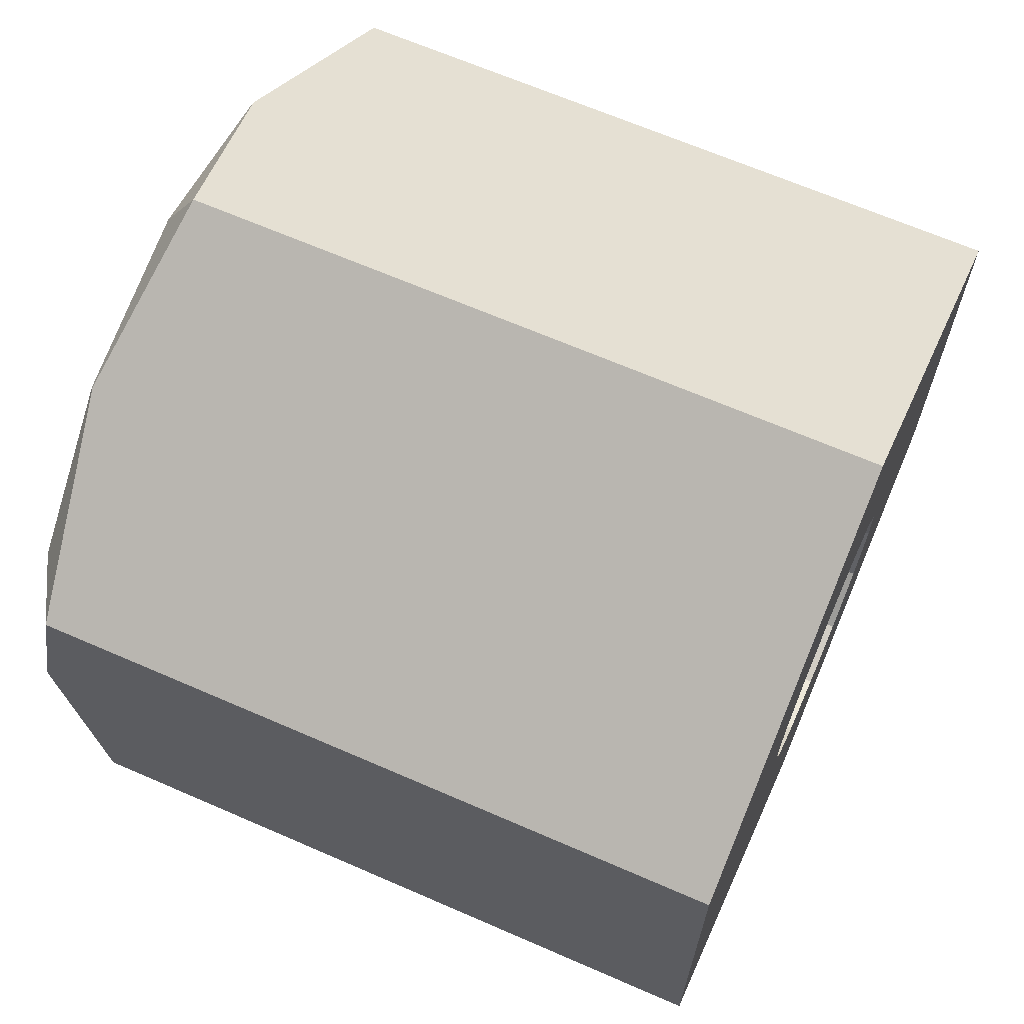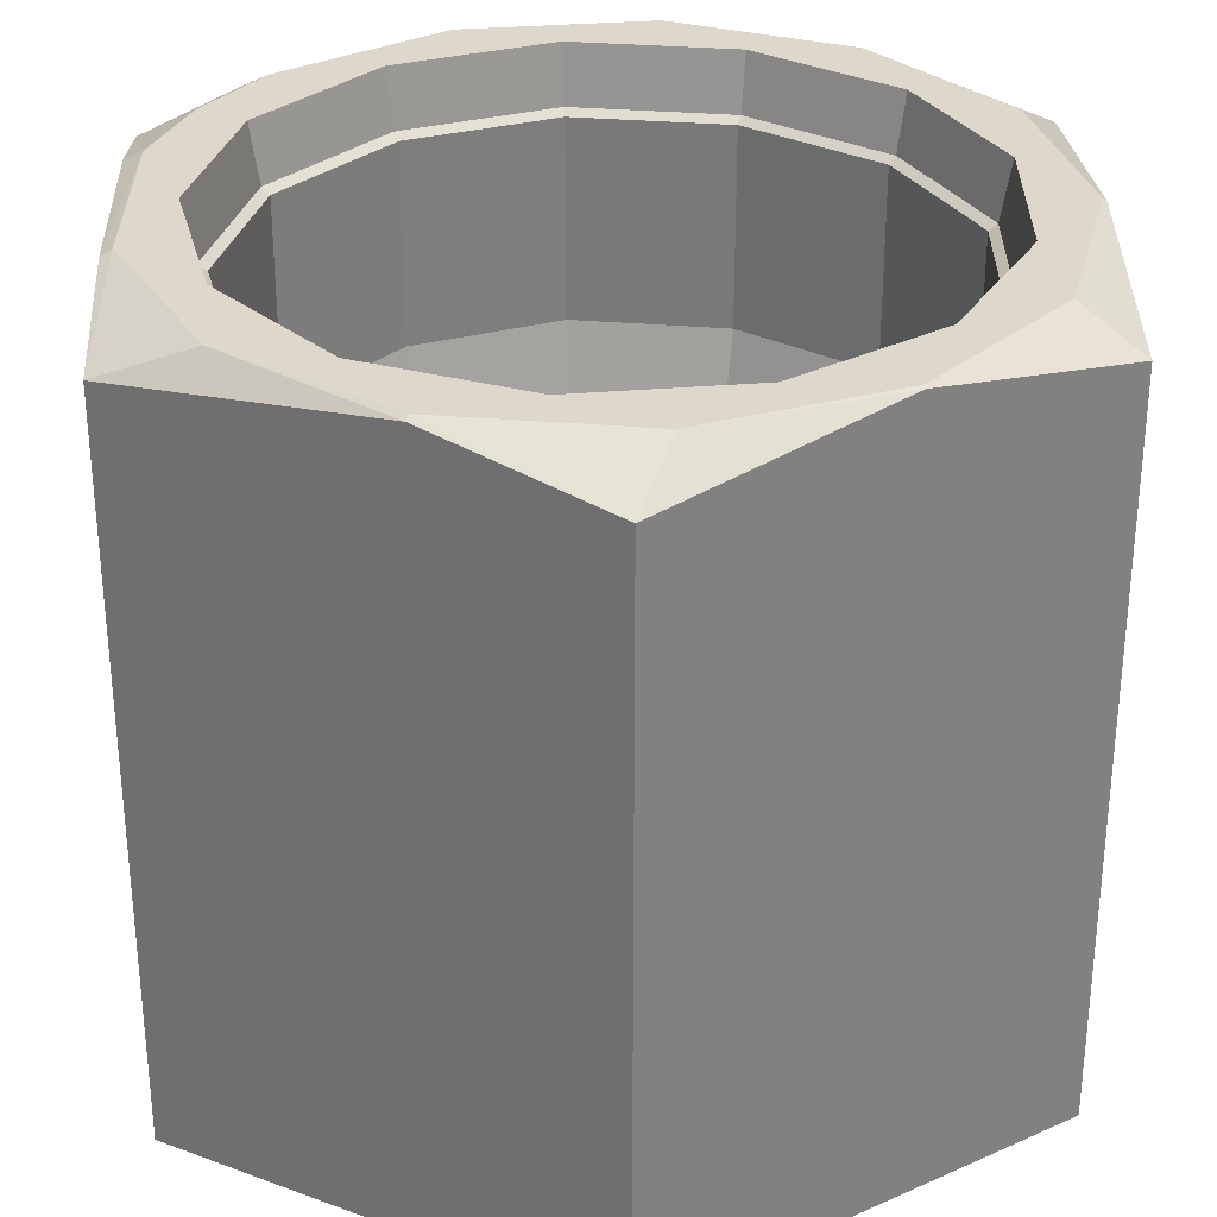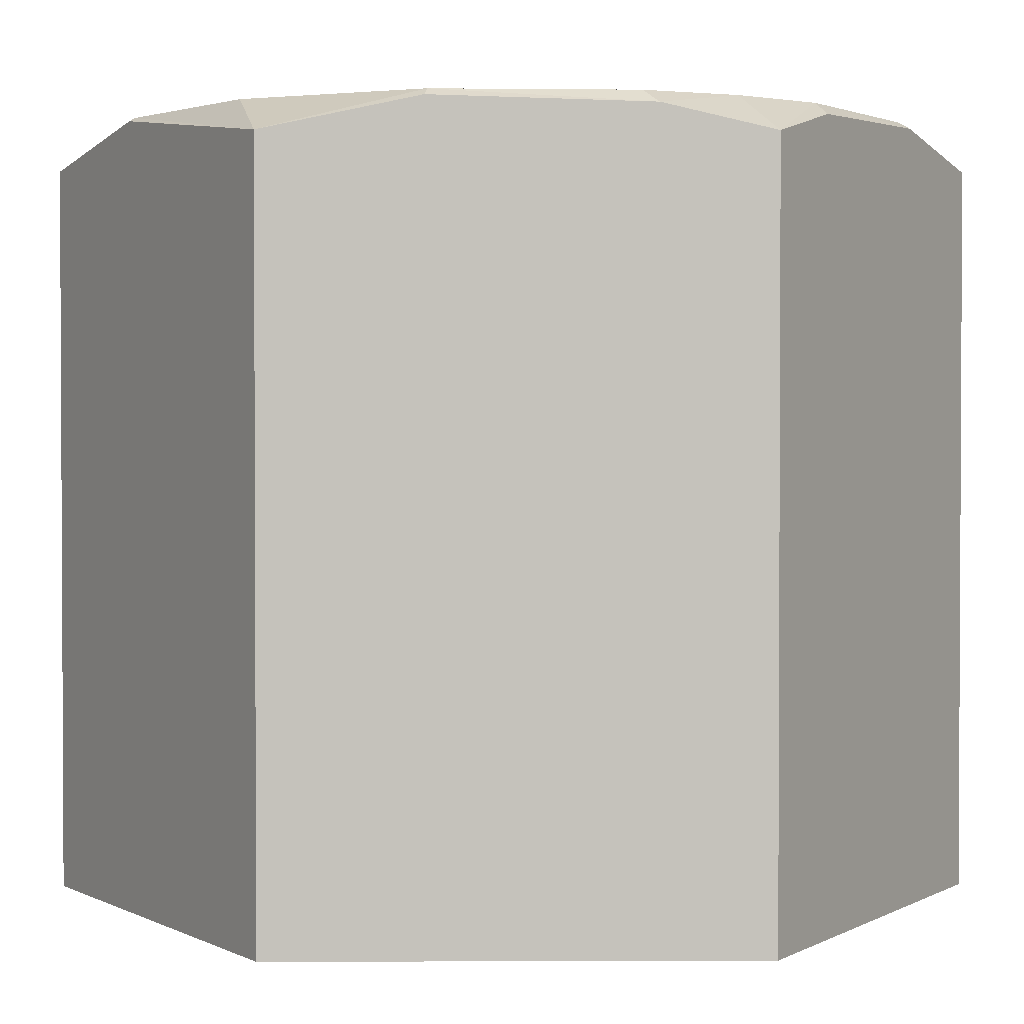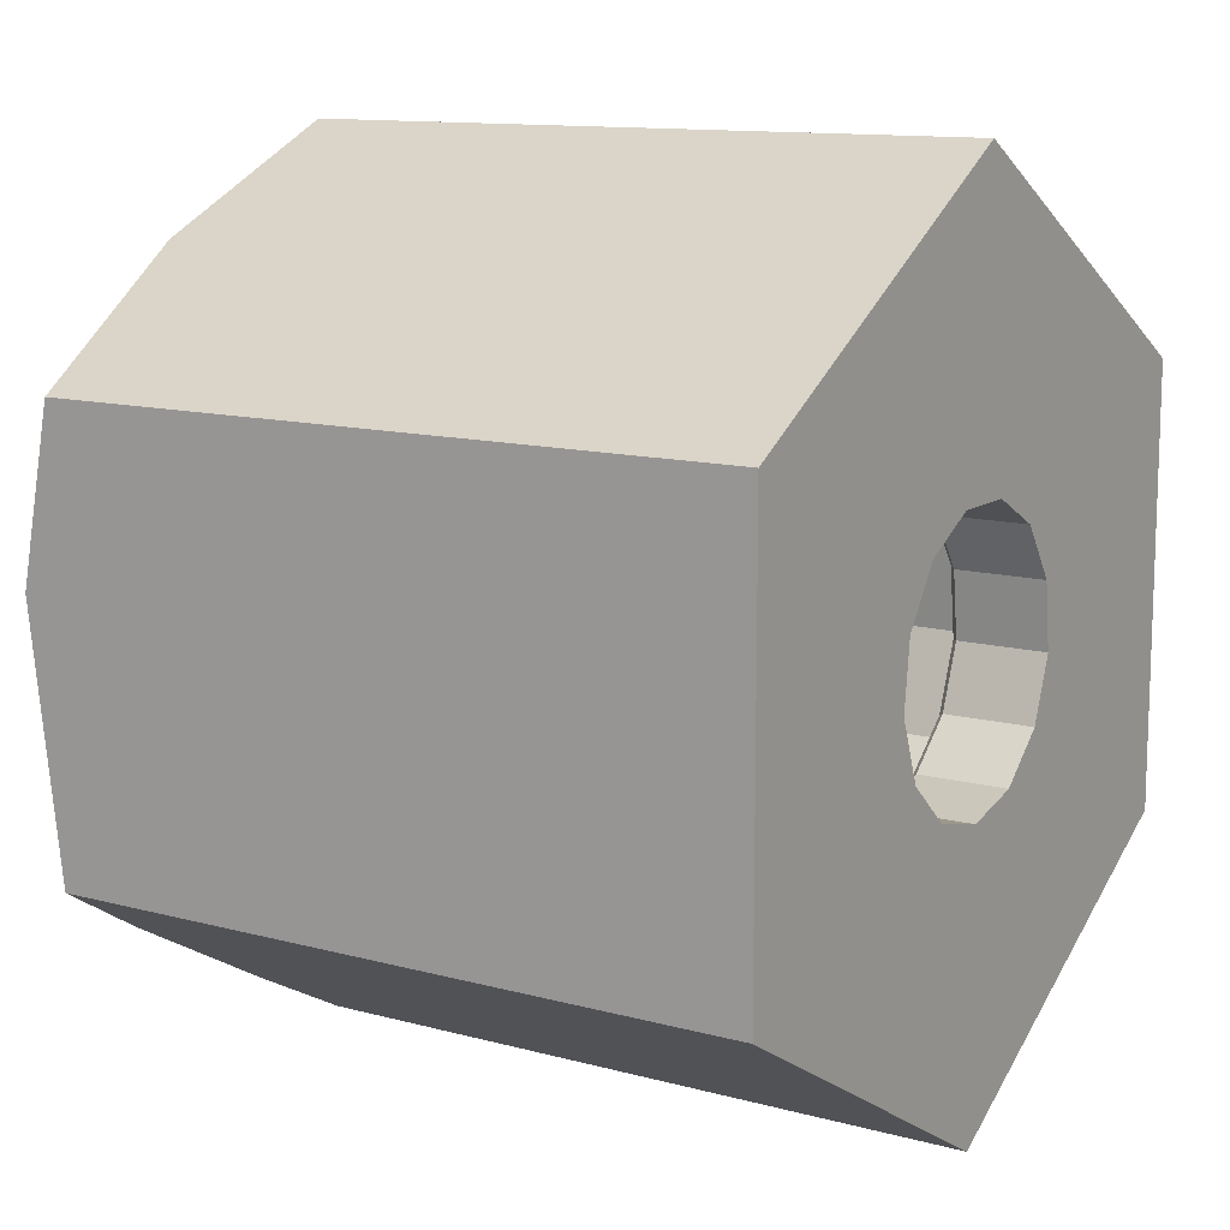
<metadata>
{"format":"obj","ext":"obj","renderer":"f3d","projection":"perspective","resolution":1024,"background":"white","views":[{"elev":66.4,"azim":113.6,"up":"+Y"},{"elev":31.2,"azim":117.7,"up":"+Z"},{"elev":1.8,"azim":-30.7,"up":"+Z"},{"elev":12.1,"azim":122.6,"up":"+Y"}]}
</metadata>
<code>
o stutz_top
v 0.3498 -0.3949 1.025
v 0.3771 -0.2603 1.025
v 0.213 -0.4058 1.025
v 0.4933 -0.1871 1.025
v 0.4549 -0.05524 1.025
v 0.5237 0.06359 1.025
v 0.4285 0.1625 1.025
v 0.4342 0.2997 1.025
v 0.3039 0.343 1.025
v 0.2452 0.4671 1.025
v 0.1097 0.445 1.025
v 0 0.5276 1.025
v -0.1097 0.445 1.025
v -0.2452 0.4671 1.025
v -0.3039 0.343 1.025
v -0.4342 0.2997 1.025
v -0.4285 0.1625 1.025
v -0.5237 0.06359 1.025
v -0.4549 -0.05524 1.025
v -0.4933 -0.1871 1.025
v -0.3771 -0.2603 1.025
v -0.3498 -0.3949 1.025
v -0.213 -0.4058 1.025
v -0.1263 -0.5122 1.025
v -0 -0.4583 1.025
v 0 -0.5276 1.025
v 0.1263 -0.5122 1.025
v 0.3659 -0.2526 0.9477
v 0.2066 -0.3937 0.9477
v 0.4414 -0.05359 0.9477
v 0.4157 0.1577 0.9477
v 0.2948 0.3328 0.9477
v 0.1064 0.4317 0.9477
v -0.1064 0.4317 0.9477
v -0.2948 0.3328 0.9477
v -0.4157 0.1577 0.9477
v -0.4414 -0.05359 0.9477
v -0.3659 -0.2526 0.9477
v -0.2066 -0.3937 0.9477
v 0 -0.4446 0.9477
v 0.3564 -0.246 0.9396
v 0.2013 -0.3835 0.9396
v 0.4299 -0.0522 0.9396
v 0.4049 0.1536 0.9396
v 0.2872 0.3242 0.9396
v 0.1036 0.4205 0.9396
v -0.1036 0.4205 0.9396
v -0.2872 0.3242 0.9396
v -0.4049 0.1536 0.9396
v -0.4299 -0.0522 0.9396
v -0.3564 -0.246 0.9396
v -0.2013 -0.3835 0.9396
v 0 -0.4331 0.9396
v 0.2013 -0.3835 0.6709
v -0 -0.4331 0.6709
v 0.3564 -0.246 0.6709
v 0.4299 -0.0522 0.6709
v 0.4049 0.1536 0.6709
v 0.2872 0.3242 0.6709
v 0.1036 0.4205 0.6709
v -0.1036 0.4205 0.6709
v -0.2872 0.3242 0.6709
v -0.4049 0.1536 0.6709
v -0.4299 -0.0522 0.6709
v -0.3564 -0.246 0.6709
v -0.2013 -0.3835 0.6709
v 0.3321 -0.2292 0.5607
v 0.1875 -0.3573 0.5607
v 0.4006 -0.04864 0.5607
v 0.3773 0.1431 0.5607
v 0.2676 0.3021 0.5607
v 0.09657 0.3918 0.5607
v -0.09657 0.3918 0.5607
v -0.2676 0.3021 0.5607
v -0.3773 0.1431 0.5607
v -0.4006 -0.04864 0.5607
v -0.3321 -0.2292 0.5607
v -0.1875 -0.3573 0.5607
v 0 -0.4035 0.5607
v 0.1875 -0.3573 0.4032
v -0 -0.4035 0.4032
v 0.3321 -0.2292 0.4032
v 0.4006 -0.04864 0.4032
v 0.3773 0.1431 0.4032
v 0.2676 0.3021 0.4032
v 0.09657 0.3918 0.4032
v -0.09657 0.3918 0.4032
v -0.2676 0.3021 0.4032
v -0.3773 0.1431 0.4032
v -0.4006 -0.04864 0.4032
v -0.3321 -0.2292 0.4032
v -0.1875 -0.3573 0.4032
v 0.3256 -0.2248 0.3953
v 0.1839 -0.3503 0.3953
v 0.3928 -0.04769 0.3953
v 0.37 0.1403 0.3953
v 0.2624 0.2962 0.3953
v 0.09469 0.3842 0.3953
v -0.09469 0.3842 0.3953
v -0.2624 0.2962 0.3953
v -0.37 0.1403 0.3953
v -0.3928 -0.04769 0.3953
v -0.3256 -0.2248 0.3953
v -0.1839 -0.3503 0.3953
v 0 -0.3957 0.3953
v 0.3251 -0.03947 0.3953
v 0.2695 -0.186 0.3953
v 0.3062 0.1161 0.3953
v 0.2171 0.2451 0.3953
v 0.07836 0.3179 0.3953
v -0.07836 0.3179 0.3953
v -0.2171 0.2451 0.3953
v -0.3062 0.1161 0.3953
v -0.3251 -0.03947 0.3953
v -0.2695 -0.186 0.3953
v -0.1522 -0.2899 0.3953
v -0 -0.3275 0.3953
v 0.1522 -0.2899 0.3953
v 0.1489 -0.2838 0.394
v 0.1461 -0.2784 0.3904
v 0 -0.3144 0.3904
v 0.2638 -0.1821 0.394
v 0.2588 -0.1786 0.3904
v 0.3182 -0.03863 0.394
v 0.3121 -0.0379 0.3904
v 0.2997 0.1136 0.394
v 0.294 0.1115 0.3904
v 0.2125 0.2399 0.394
v 0.2085 0.2354 0.3904
v 0.0767 0.3112 0.394
v 0.07525 0.3053 0.3904
v -0.0767 0.3112 0.394
v -0.07525 0.3053 0.3904
v -0.2125 0.2399 0.394
v -0.2085 0.2354 0.3904
v -0.2997 0.1136 0.394
v -0.294 0.1115 0.3904
v -0.3182 -0.03863 0.394
v -0.3121 -0.0379 0.3904
v -0.2638 -0.1821 0.394
v -0.2588 -0.1786 0.3904
v -0.1489 -0.2838 0.394
v -0.1461 -0.2784 0.3904
v 0 -0.3205 0.394
v 0.1401 -0.267 0.3739
v 0.1372 -0.2615 0.3539
v 0 -0.2953 0.3539
v 0.2481 -0.1713 0.3739
v 0.243 -0.1677 0.3539
v 0.2993 -0.03634 0.3739
v 0.2931 -0.03559 0.3539
v 0.2819 0.1069 0.3739
v 0.2761 0.1047 0.3539
v 0.1999 0.2257 0.3739
v 0.1958 0.221 0.3539
v 0.07215 0.2927 0.3739
v 0.07066 0.2867 0.3539
v -0.07215 0.2927 0.3739
v -0.07066 0.2867 0.3539
v -0.1999 0.2257 0.3739
v -0.1958 0.221 0.3539
v -0.2819 0.1069 0.3739
v -0.2761 0.1047 0.3539
v -0.2993 -0.03634 0.3739
v -0.2931 -0.03559 0.3539
v -0.2481 -0.1713 0.3739
v -0.243 -0.1677 0.3539
v -0.1401 -0.267 0.3739
v -0.1372 -0.2615 0.3539
v 0 -0.3015 0.3739
v 0.1372 -0.2615 0.1433
v -0 -0.2953 0.1433
v 0.243 -0.1677 0.1433
v 0.2931 -0.03559 0.1433
v 0.2761 0.1047 0.1433
v 0.1958 0.221 0.1433
v 0.07066 0.2867 0.1433
v -0.07066 0.2867 0.1433
v -0.1958 0.221 0.1433
v -0.2761 0.1047 0.1433
v -0.2931 -0.03559 0.1433
v -0.243 -0.1677 0.1433
v -0.1372 -0.2615 0.1433
v 0.2365 -0.1633 0.1354
v 0.1336 -0.2545 0.1354
v 0.2853 -0.03464 0.1354
v 0.2687 0.1019 0.1354
v 0.1906 0.2151 0.1354
v 0.06878 0.2791 0.1354
v -0.06878 0.2791 0.1354
v -0.1906 0.2151 0.1354
v -0.2687 0.1019 0.1354
v -0.2853 -0.03464 0.1354
v -0.2365 -0.1633 0.1354
v -0.1336 -0.2545 0.1354
v 0 -0.2874 0.1354
v 0.1914 0.0726 0.1354
v 0.2032 -0.02468 0.1354
v 0.1358 0.1532 0.1354
v 0.04899 0.1988 0.1354
v -0.04899 0.1988 0.1354
v -0.1358 0.1532 0.1354
v -0.1914 0.0726 0.1354
v -0.2032 -0.02468 0.1354
v -0.1685 -0.1163 0.1354
v -0.09514 -0.1813 0.1354
v -0 -0.2047 0.1354
v 0.09514 -0.1813 0.1354
v 0.1685 -0.1163 0.1354
v 0.162 -0.1118 0.1276
v 0.09148 -0.1743 0.1276
v 0.1954 -0.02373 0.1276
v 0.1841 0.0698 0.1276
v 0.1305 0.1473 0.1276
v 0.04711 0.1911 0.1276
v -0.04711 0.1911 0.1276
v -0.1305 0.1473 0.1276
v -0.1841 0.0698 0.1276
v -0.1954 -0.02373 0.1276
v -0.162 -0.1118 0.1276
v -0.09148 -0.1743 0.1276
v 0 -0.1968 0.1276
v 0.09148 -0.1743 0.0016
v 0 -0.1968 0.0016
v 0.162 -0.1118 0.0016
v 0.1954 -0.02373 0.0016
v 0.1841 0.0698 0.0016
v 0.1305 0.1473 0.0016
v 0.04711 0.1911 0.0016
v -0.04711 0.1911 0.0016
v -0.1305 0.1473 0.0016
v -0.1841 0.0698 0.0016
v -0.1954 -0.02373 0.0016
v -0.162 -0.1118 0.0016
v -0.09148 -0.1743 0.0016
v -0.5315 0.3069 0.0016
v -0 0.6137 0.0016
v 0 -0.6137 0.0016
v 0.5315 -0.3069 0.0016
v -0.5315 -0.3069 0.0016
v 0.5315 0.3069 0.0016
v -0.5315 -0.3069 0.9755
v -0.5315 0.06453 1.021
v -0.5315 0.3069 0.9755
v -0.2472 0.471 1.023
v -0 0.6137 0.9755
v 0.2472 0.471 1.023
v 0.5315 0.3069 0.9755
v 0.5315 0.06453 1.021
v 0.5315 -0.3069 0.9755
v 0.3597 -0.406 1.017
v 0.122 -0.5433 1.008
v 0 -0.6137 0.9755
v -0.122 -0.5433 1.008
v -0.3597 -0.406 1.017
f 1 2 3
f 2 1 4
f 4 5 2
f 5 4 6
f 6 7 5
f 7 6 8
f 8 9 7
f 9 8 10
f 10 11 9
f 11 10 12
f 12 13 11
f 13 12 14
f 14 15 13
f 15 14 16
f 16 17 15
f 17 16 18
f 18 19 17
f 19 18 20
f 20 21 19
f 21 20 22
f 22 23 21
f 23 22 24
f 25 23 24
f 24 26 25
f 3 25 26
f 26 27 3
f 3 27 1
f 28 29 3
f 3 2 28
f 30 28 2
f 2 5 30
f 31 30 5
f 5 7 31
f 32 31 7
f 7 9 32
f 33 32 9
f 9 11 33
f 34 33 11
f 11 13 34
f 35 34 13
f 13 15 35
f 36 35 15
f 15 17 36
f 37 36 17
f 17 19 37
f 38 37 19
f 19 21 38
f 39 38 21
f 21 23 39
f 40 39 23
f 23 25 40
f 29 40 25
f 25 3 29
f 41 42 29
f 29 28 41
f 43 41 28
f 28 30 43
f 44 43 30
f 30 31 44
f 45 44 31
f 31 32 45
f 46 45 32
f 32 33 46
f 47 46 33
f 33 34 47
f 48 47 34
f 34 35 48
f 49 48 35
f 35 36 49
f 50 49 36
f 36 37 50
f 51 50 37
f 37 38 51
f 52 51 38
f 38 39 52
f 53 52 39
f 39 40 53
f 42 53 40
f 40 29 42
f 54 55 53
f 53 42 54
f 56 54 42
f 42 41 56
f 57 56 41
f 41 43 57
f 58 57 43
f 43 44 58
f 59 58 44
f 44 45 59
f 60 59 45
f 45 46 60
f 61 60 46
f 46 47 61
f 62 61 47
f 47 48 62
f 63 62 48
f 48 49 63
f 64 63 49
f 49 50 64
f 65 64 50
f 50 51 65
f 66 65 51
f 51 52 66
f 55 66 52
f 52 53 55
f 67 68 54
f 54 56 67
f 69 67 56
f 56 57 69
f 70 69 57
f 57 58 70
f 71 70 58
f 58 59 71
f 72 71 59
f 59 60 72
f 73 72 60
f 60 61 73
f 74 73 61
f 61 62 74
f 75 74 62
f 62 63 75
f 76 75 63
f 63 64 76
f 77 76 64
f 64 65 77
f 78 77 65
f 65 66 78
f 79 78 66
f 66 55 79
f 68 79 55
f 55 54 68
f 80 81 79
f 79 68 80
f 82 80 68
f 68 67 82
f 83 82 67
f 67 69 83
f 84 83 69
f 69 70 84
f 85 84 70
f 70 71 85
f 86 85 71
f 71 72 86
f 87 86 72
f 72 73 87
f 88 87 73
f 73 74 88
f 89 88 74
f 74 75 89
f 90 89 75
f 75 76 90
f 91 90 76
f 76 77 91
f 92 91 77
f 77 78 92
f 81 92 78
f 78 79 81
f 93 94 80
f 80 82 93
f 95 93 82
f 82 83 95
f 96 95 83
f 83 84 96
f 97 96 84
f 84 85 97
f 98 97 85
f 85 86 98
f 99 98 86
f 86 87 99
f 100 99 87
f 87 88 100
f 101 100 88
f 88 89 101
f 102 101 89
f 89 90 102
f 103 102 90
f 90 91 103
f 104 103 91
f 91 92 104
f 105 104 92
f 92 81 105
f 94 105 81
f 81 80 94
f 106 107 93
f 93 95 106
f 108 106 95
f 95 96 108
f 109 108 96
f 96 97 109
f 110 109 97
f 97 98 110
f 111 110 98
f 98 99 111
f 112 111 99
f 99 100 112
f 113 112 100
f 100 101 113
f 114 113 101
f 101 102 114
f 115 114 102
f 102 103 115
f 116 115 103
f 103 104 116
f 117 116 104
f 104 105 117
f 118 117 105
f 105 94 118
f 107 118 94
f 94 93 107
f 119 120 121
f 120 119 122
f 122 123 120
f 123 122 124
f 124 125 123
f 125 124 126
f 126 127 125
f 127 126 128
f 128 129 127
f 129 128 130
f 130 131 129
f 131 130 132
f 132 133 131
f 133 132 134
f 134 135 133
f 135 134 136
f 136 137 135
f 137 136 138
f 138 139 137
f 139 138 140
f 140 141 139
f 141 140 142
f 142 143 141
f 143 142 144
f 144 121 143
f 121 144 119
f 118 119 144
f 119 118 107
f 107 122 119
f 122 107 106
f 106 124 122
f 124 106 108
f 108 126 124
f 126 108 109
f 109 128 126
f 128 109 110
f 110 130 128
f 130 110 111
f 111 132 130
f 132 111 112
f 112 134 132
f 134 112 113
f 113 136 134
f 136 113 114
f 114 138 136
f 138 114 115
f 115 140 138
f 140 115 116
f 116 142 140
f 142 116 117
f 117 144 142
f 144 117 118
f 145 146 147
f 146 145 148
f 148 149 146
f 149 148 150
f 150 151 149
f 151 150 152
f 152 153 151
f 153 152 154
f 154 155 153
f 155 154 156
f 156 157 155
f 157 156 158
f 158 159 157
f 159 158 160
f 160 161 159
f 161 160 162
f 162 163 161
f 163 162 164
f 164 165 163
f 165 164 166
f 166 167 165
f 167 166 168
f 168 169 167
f 169 168 170
f 170 147 169
f 147 170 145
f 120 145 170
f 145 120 123
f 123 148 145
f 148 123 125
f 125 150 148
f 150 125 127
f 127 152 150
f 152 127 129
f 129 154 152
f 154 129 131
f 131 156 154
f 156 131 133
f 133 158 156
f 158 133 135
f 135 160 158
f 160 135 137
f 137 162 160
f 162 137 139
f 139 164 162
f 164 139 141
f 141 166 164
f 166 141 143
f 143 168 166
f 168 143 121
f 121 170 168
f 170 121 120
f 171 172 147
f 147 146 171
f 173 171 146
f 146 149 173
f 174 173 149
f 149 151 174
f 175 174 151
f 151 153 175
f 176 175 153
f 153 155 176
f 177 176 155
f 155 157 177
f 178 177 157
f 157 159 178
f 179 178 159
f 159 161 179
f 180 179 161
f 161 163 180
f 181 180 163
f 163 165 181
f 182 181 165
f 165 167 182
f 183 182 167
f 167 169 183
f 172 183 169
f 169 147 172
f 184 185 171
f 171 173 184
f 186 184 173
f 173 174 186
f 187 186 174
f 174 175 187
f 188 187 175
f 175 176 188
f 189 188 176
f 176 177 189
f 190 189 177
f 177 178 190
f 191 190 178
f 178 179 191
f 192 191 179
f 179 180 192
f 193 192 180
f 180 181 193
f 194 193 181
f 181 182 194
f 195 194 182
f 182 183 195
f 196 195 183
f 183 172 196
f 185 196 172
f 172 171 185
f 197 198 186
f 186 187 197
f 199 197 187
f 187 188 199
f 200 199 188
f 188 189 200
f 201 200 189
f 189 190 201
f 202 201 190
f 190 191 202
f 203 202 191
f 191 192 203
f 204 203 192
f 192 193 204
f 205 204 193
f 193 194 205
f 206 205 194
f 194 195 206
f 207 206 195
f 195 196 207
f 208 207 196
f 196 185 208
f 209 208 185
f 185 184 209
f 198 209 184
f 184 186 198
f 210 211 208
f 208 209 210
f 212 210 209
f 209 198 212
f 213 212 198
f 198 197 213
f 214 213 197
f 197 199 214
f 215 214 199
f 199 200 215
f 216 215 200
f 200 201 216
f 217 216 201
f 201 202 217
f 218 217 202
f 202 203 218
f 219 218 203
f 203 204 219
f 220 219 204
f 204 205 220
f 221 220 205
f 205 206 221
f 222 221 206
f 206 207 222
f 211 222 207
f 207 208 211
f 223 224 222
f 222 211 223
f 225 223 211
f 211 210 225
f 226 225 210
f 210 212 226
f 227 226 212
f 212 213 227
f 228 227 213
f 213 214 228
f 229 228 214
f 214 215 229
f 230 229 215
f 215 216 230
f 231 230 216
f 216 217 231
f 232 231 217
f 217 218 232
f 233 232 218
f 218 219 233
f 234 233 219
f 219 220 234
f 235 234 220
f 220 221 235
f 224 235 221
f 221 222 224
f 236 237 230
f 238 224 223
f 239 238 223
f 238 240 234
f 234 235 238
f 235 224 238
f 230 231 236
f 236 231 232
f 240 236 232
f 232 233 240
f 233 234 240
f 223 225 239
f 239 225 226
f 241 239 226
f 226 227 241
f 241 227 228
f 237 241 228
f 228 229 237
f 237 229 230
f 22 20 242
f 242 20 18
f 18 243 242
f 243 18 16
f 16 244 243
f 244 16 14
f 14 245 244
f 245 14 12
f 12 246 245
f 246 12 10
f 10 247 246
f 247 10 8
f 8 248 247
f 248 8 6
f 6 249 248
f 249 6 4
f 4 250 249
f 250 4 1
f 1 251 250
f 251 1 27
f 27 252 251
f 253 252 27
f 27 26 253
f 254 253 26
f 242 255 22
f 22 255 254
f 254 24 22
f 26 24 254
f 255 242 240
f 255 240 238
f 238 254 255
f 238 253 254
f 252 253 238
f 251 252 238
f 238 239 251
f 239 250 251
f 249 250 239
f 239 241 249
f 241 248 249
f 247 248 241
f 241 237 247
f 237 246 247
f 245 246 237
f 245 237 236
f 236 244 245
f 243 244 236
f 243 236 240
f 240 242 243

</code>
